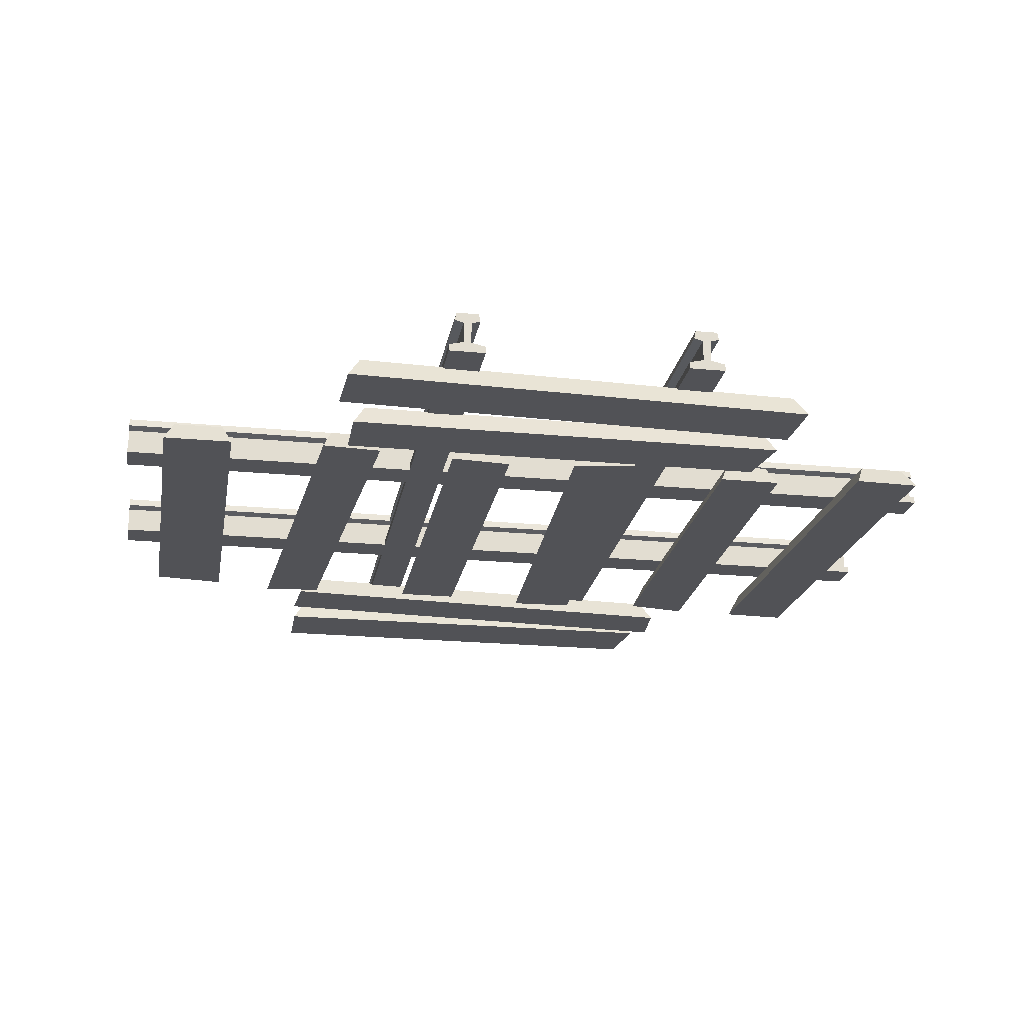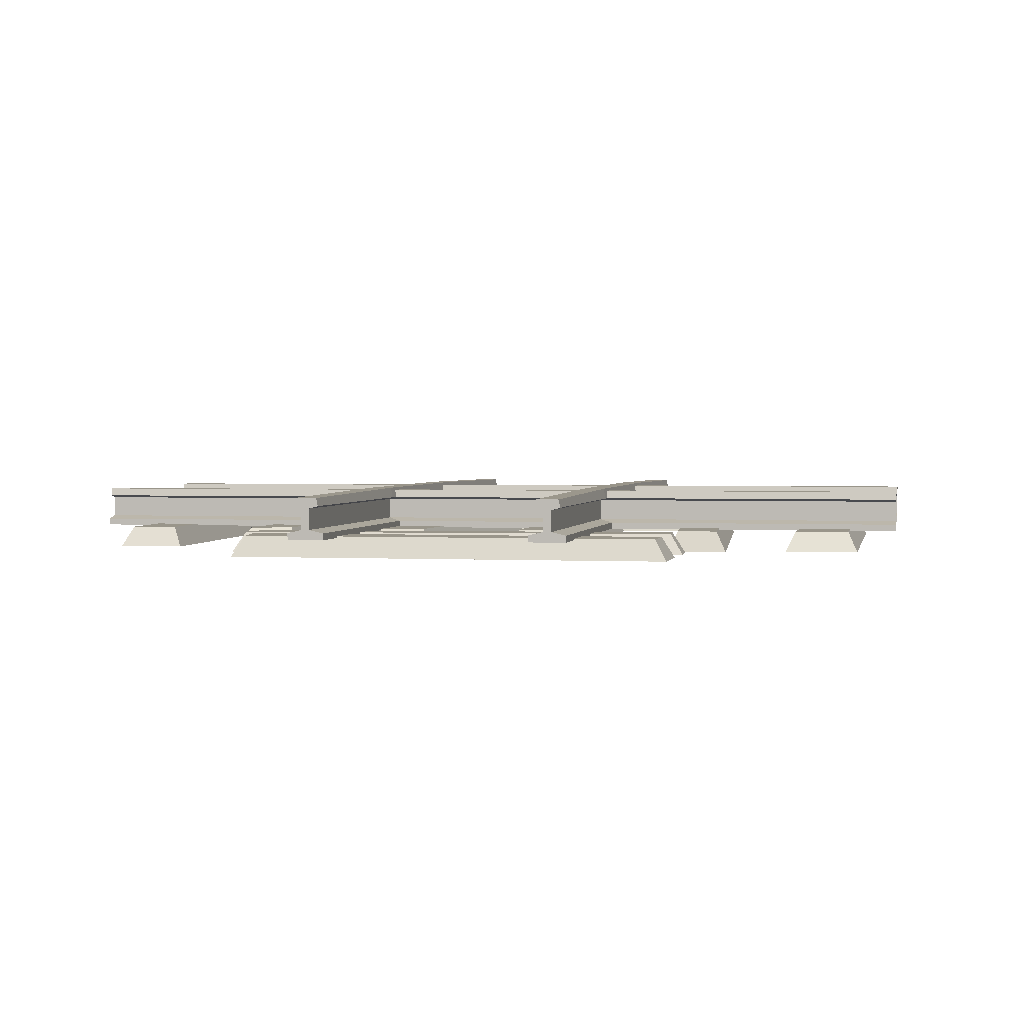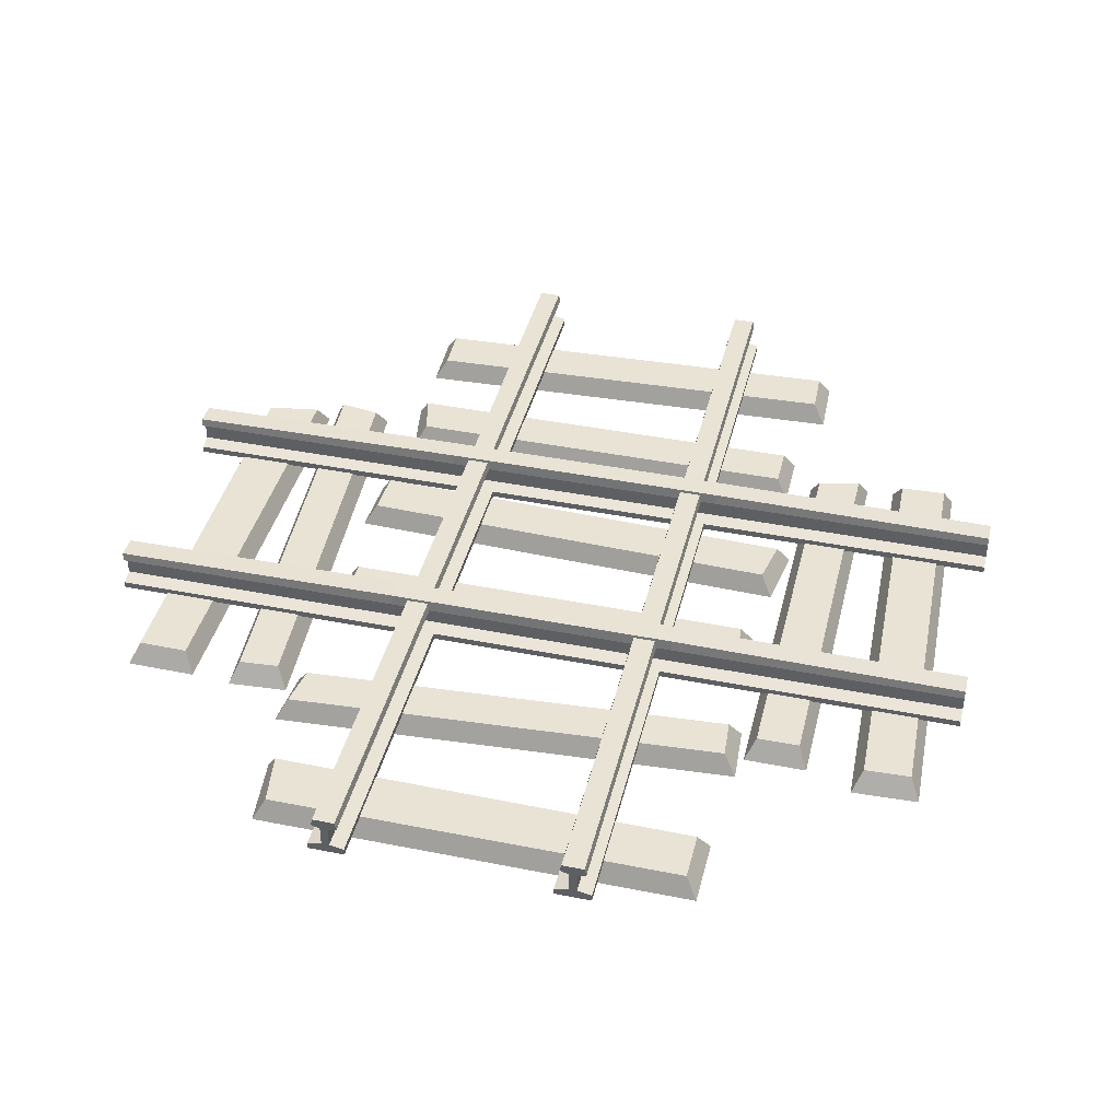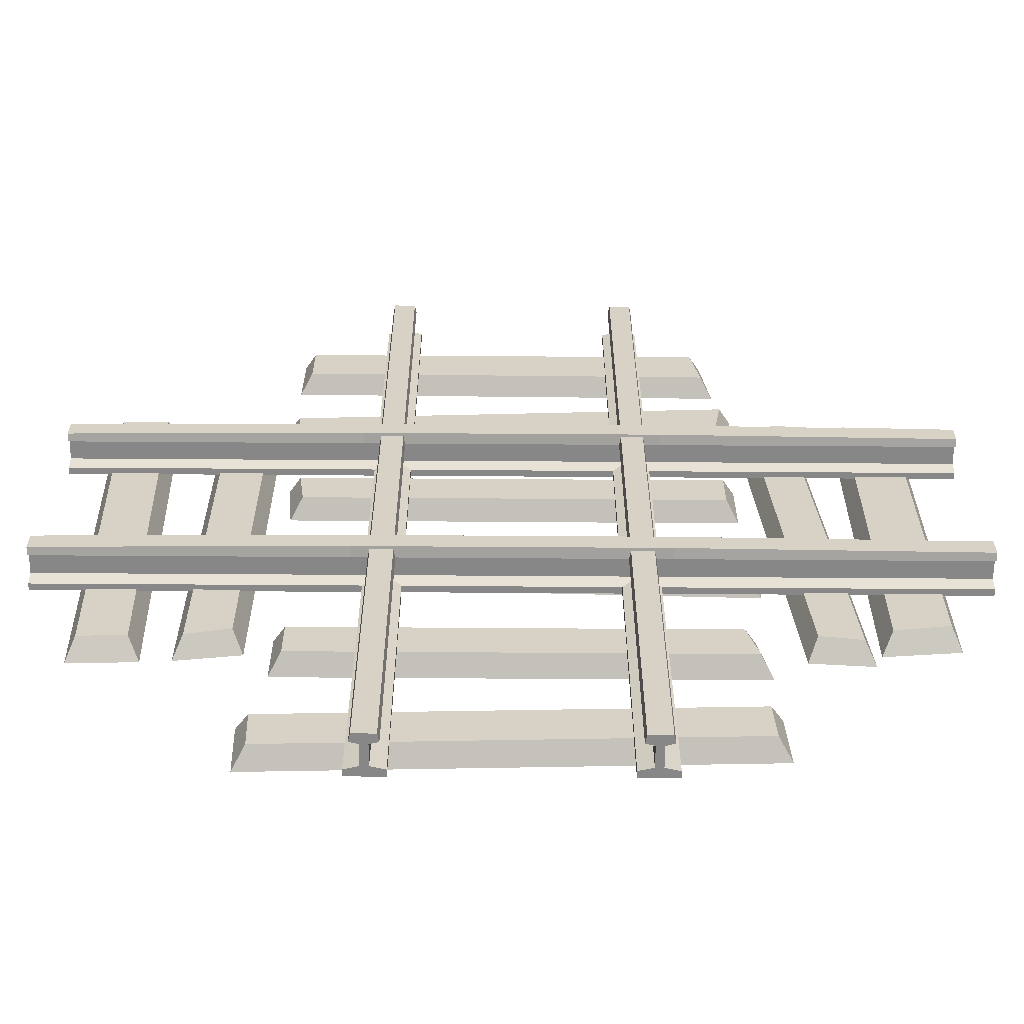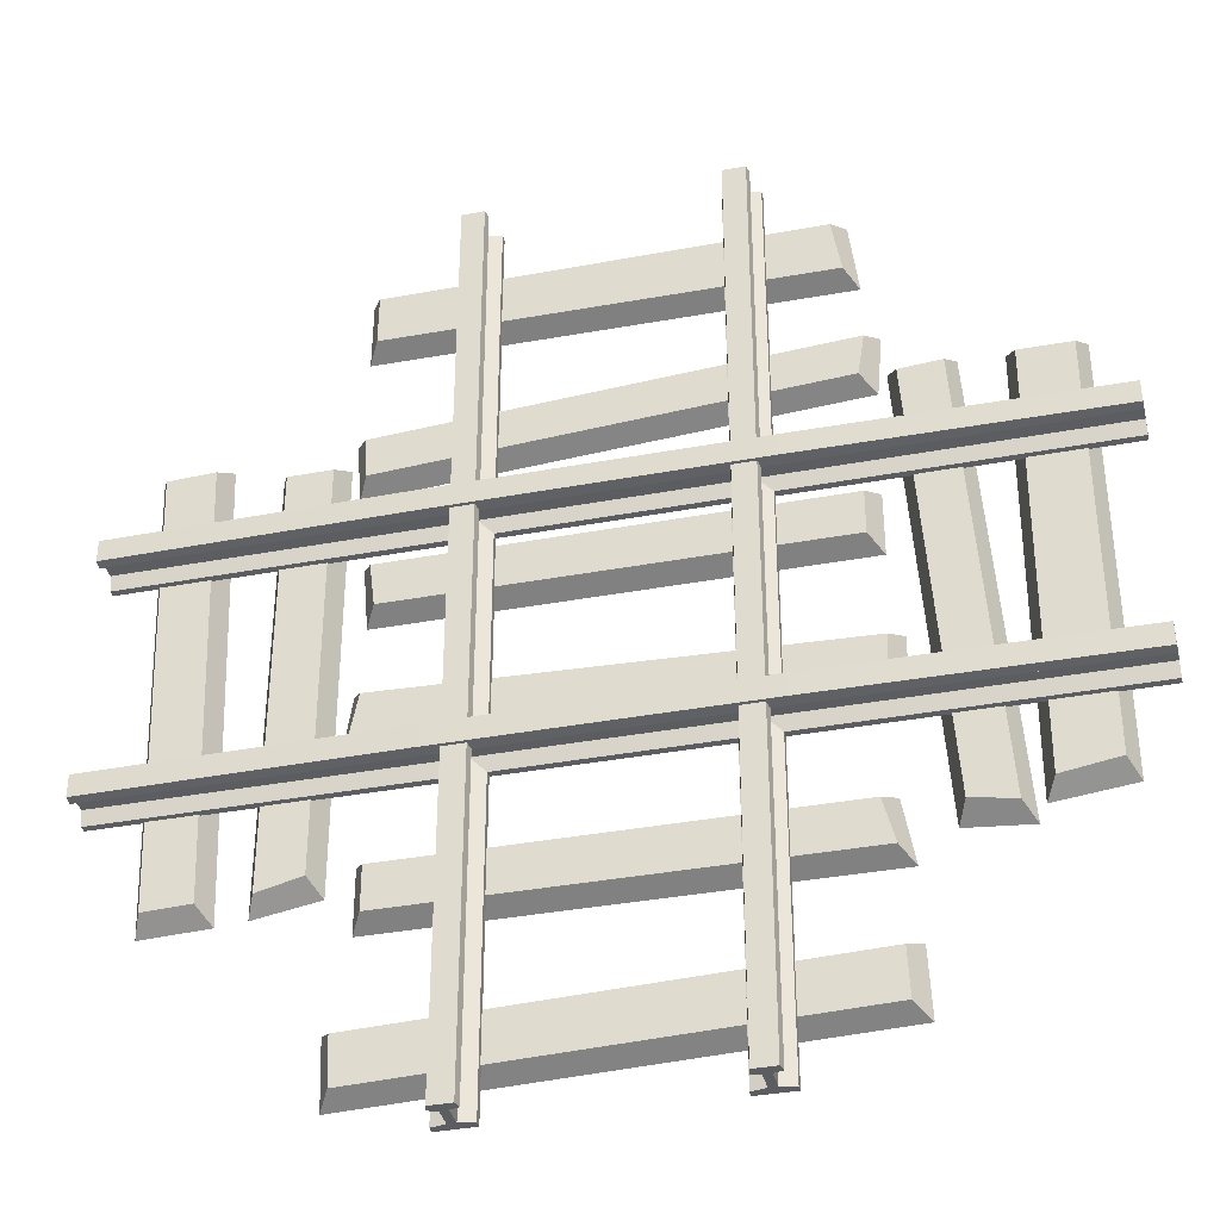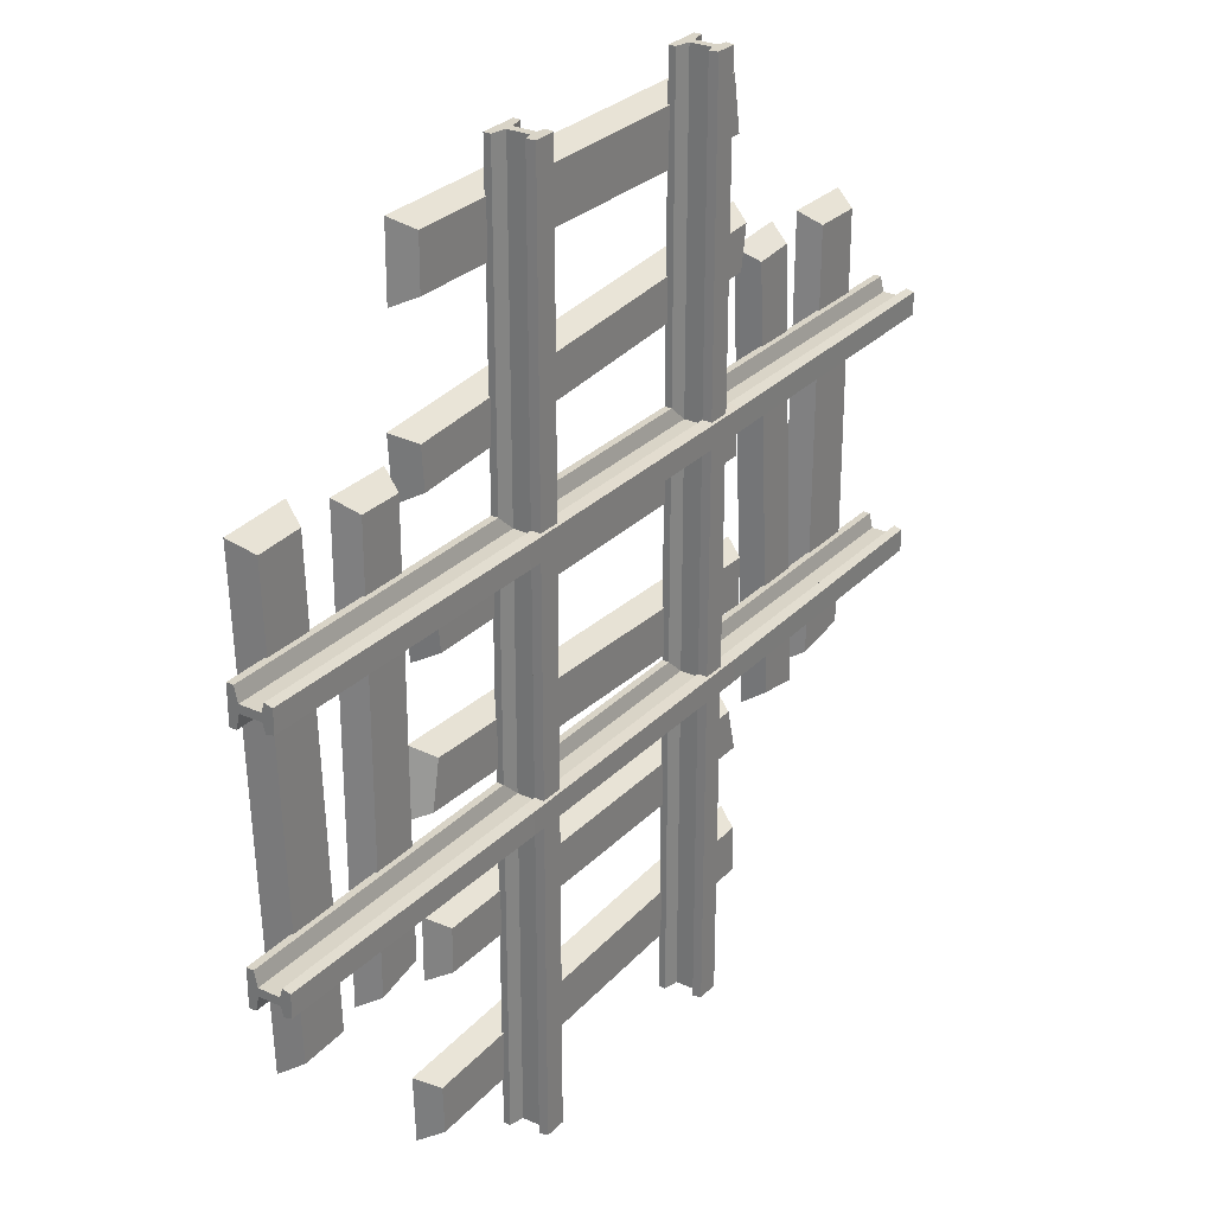
<metadata>
{"format":"obj","ext":"obj","renderer":"f3d","projection":"perspective","resolution":1024,"background":"white","views":[{"elev":-21.3,"azim":80.3,"up":"+Y"},{"elev":2.1,"azim":-79.1,"up":"+Y"},{"elev":41.1,"azim":13.6,"up":"+Y"},{"elev":-62.6,"azim":179.6,"up":"+Z"},{"elev":-36.5,"azim":-166.3,"up":"+Z"},{"elev":28.7,"azim":124.5,"up":"+Z"}]}
</metadata>
<code>
v -75.44 -3.999 34.53
v 75.44 -3.999 34.53
v -71.4 3.033 31.2
v 71.4 3.033 31.2
v -71.4 3.033 16.68
v 69.63 3.033 16.84
v -75.44 -3.999 13.35
v 73.67 -3.999 13.51
v -79.44 -3.999 -15.06
v 76.26 -3.999 -9.897
v -75.09 3.033 -18.24
v 72.13 3.033 -13.37
v -74.56 3.033 -33.95
v 75.09 3.033 -28.84
v -78.68 -3.999 -37.43
v 79.44 -3.999 -32.02
v -70.44 -3.999 137
v 77.36 -3.999 137
v -66.37 3.033 133.7
v 73.34 3.033 133.6
v -69.32 3.033 115.5
v 73.46 3.033 116.7
v -73.34 -3.999 112.1
v 77.53 -3.999 113.4
v -78.21 -3.999 91.52
v 79.67 -3.999 81.23
v -74.2 3.033 87.93
v 75.22 3.033 78.19
v -71.97 3.033 73.98
v 74.2 3.033 64.48
v -76.41 -3.999 70.93
v 78.21 -3.999 60.89
v -74.59 -3.999 -65.94
v 72.67 -3.999 -65.94
v -70.55 3.033 -69.27
v 68.63 3.033 -69.27
v -74.16 3.033 -83.79
v 68.63 3.033 -83.79
v -78.21 -3.999 -87.12
v 72.67 -3.999 -87.12
v -78.61 -3.999 -109.7
v 79.49 -3.999 -115.9
v -74.5 3.033 -113.2
v 75.12 3.033 -119.1
v -75.12 3.033 -128.9
v 74.5 3.033 -134.8
v -79.49 -3.999 -132.1
v 78.61 -3.999 -138.3
v -34.3 2.5 150
v -46.52 2.5 150
v -34.3 4.792 150
v -46.52 4.792 150
v -34.3 4.792 -150
v -46.52 4.792 -150
v -34.3 2.5 -150
v -46.52 2.5 -150
v -39.1 5.894 150
v -41.72 5.894 150
v -41.72 5.894 -150
v -39.1 5.894 -150
v -39.1 12.94 150
v -41.72 12.94 150
v -41.72 12.94 -150
v -39.1 12.94 -150
v -36.12 13.77 150
v -44.69 13.77 150
v -44.69 13.77 -150
v -36.12 13.77 -150
v -36.72 16.42 150
v -44.1 16.42 150
v -44.1 16.42 -150
v -36.72 16.42 -150
v 34.3 2.5 150
v 46.52 2.5 150
v 34.3 4.792 150
v 46.52 4.792 150
v 34.3 4.792 -150
v 46.52 4.792 -150
v 34.3 2.5 -150
v 46.52 2.5 -150
v 39.1 5.894 150
v 41.72 5.894 150
v 41.72 5.894 -150
v 39.1 5.894 -150
v 39.1 12.94 150
v 41.72 12.94 150
v 41.72 12.94 -150
v 39.1 12.94 -150
v 36.12 13.77 150
v 44.69 13.77 150
v 44.69 13.77 -150
v 36.12 13.77 -150
v 36.72 16.42 150
v 44.1 16.42 150
v 44.1 16.42 -150
v 36.72 16.42 -150
v -137 -3.999 -70.44
v -137 -3.999 77.36
v -133.7 3.033 -66.37
v -133.6 3.033 73.34
v -115.5 3.033 -69.32
v -116.7 3.033 73.46
v -112.1 -3.999 -73.34
v -113.4 -3.999 77.53
v -109.8 -3.999 -79.15
v -99.56 -3.999 78.73
v -106.2 3.033 -75.13
v -96.51 3.033 74.29
v -92.3 3.033 -72.9
v -82.81 3.033 73.26
v -89.26 -3.999 -77.35
v -79.21 -3.999 77.28
v 81.08 -3.999 -74.47
v 81.08 -3.999 72.79
v 84.41 3.033 -70.43
v 84.41 3.033 68.74
v 98.93 3.033 -74.05
v 98.93 3.033 68.74
v 102.3 -3.999 -78.09
v 102.3 -3.999 72.79
v 111.9 -3.999 -78.9
v 118.1 -3.999 79.19
v 115.4 3.033 -74.8
v 121.3 3.033 74.83
v 131.1 3.033 -75.41
v 137 3.033 74.21
v 134.3 -3.999 -79.78
v 140.5 -3.999 78.32
v -150 2.5 -34.3
v -150 2.5 -46.52
v -150 4.792 -34.3
v -150 4.792 -46.52
v 150 4.792 -34.3
v 150 4.792 -46.52
v 150 2.5 -34.3
v 150 2.5 -46.52
v -150 5.894 -39.1
v -150 5.894 -41.72
v 150 5.894 -41.72
v 150 5.894 -39.1
v -150 12.94 -39.1
v -150 12.94 -41.72
v 150 12.94 -41.72
v 150 12.94 -39.1
v -150 13.77 -36.12
v -150 13.77 -44.69
v 150 13.77 -44.69
v 150 13.77 -36.12
v -150 16.42 -36.72
v -150 16.42 -44.1
v 150 16.42 -44.1
v 150 16.42 -36.72
v -150 2.5 34.3
v -150 2.5 46.52
v -150 4.792 34.3
v -150 4.792 46.52
v 150 4.792 34.3
v 150 4.792 46.52
v 150 2.5 34.3
v 150 2.5 46.52
v -150 5.894 39.1
v -150 5.894 41.72
v 150 5.894 41.72
v 150 5.894 39.1
v -150 12.94 39.1
v -150 12.94 41.72
v 150 12.94 41.72
v 150 12.94 39.1
v -150 13.77 36.12
v -150 13.77 44.69
v 150 13.77 44.69
v 150 13.77 36.12
v -150 16.42 36.72
v -150 16.42 44.1
v 150 16.42 44.1
v 150 16.42 36.72
v 50 17.38 -36.72
v 50 17.38 -44.1
v 50 13.77 -44.69
v 50 12.94 -41.72
v 50 5.894 -41.72
v 50 4.792 -46.52
v 50 2.5 -46.52
v 50 2.5 -34.3
v 50 4.792 -34.3
v 50 5.894 -39.1
v 50 12.94 -39.1
v 50 13.77 -36.12
v -50 17.38 -36.72
v -50 17.38 -44.1
v -50 13.77 -44.69
v -50 12.94 -41.72
v -50 5.894 -41.72
v -50 4.792 -46.52
v -50 2.5 -46.52
v -50 2.5 -34.3
v -50 4.792 -34.3
v -50 5.894 -39.1
v -50 12.94 -39.1
v -50 13.77 -36.12
v 50 12.94 39.1
v 50 5.894 39.1
v 50 4.792 34.3
v 50 2.5 34.3
v 50 2.5 46.52
v 50 4.792 46.52
v 50 5.894 41.72
v 50 12.94 41.72
v 50 13.77 44.69
v 50 17.38 44.1
v 50 17.38 36.72
v 50 13.77 36.12
v -50 12.94 39.1
v -50 5.894 39.1
v -50 4.792 34.3
v -50 2.5 34.3
v -50 2.5 46.52
v -50 4.792 46.52
v -50 5.894 41.72
v -50 12.94 41.72
v -50 13.77 44.69
v -50 17.38 44.1
v -50 17.38 36.72
v -50 13.77 36.12
f 1 2 4 3
f 3 4 6 5
f 5 6 8 7
f 7 8 2 1
f 2 8 6 4
f 7 1 3 5
f 9 10 12 11
f 11 12 14 13
f 13 14 16 15
f 15 16 10 9
f 10 16 14 12
f 15 9 11 13
f 17 18 20 19
f 19 20 22 21
f 21 22 24 23
f 23 24 18 17
f 18 24 22 20
f 23 17 19 21
f 25 26 28 27
f 27 28 30 29
f 29 30 32 31
f 31 32 26 25
f 26 32 30 28
f 31 25 27 29
f 33 34 36 35
f 35 36 38 37
f 37 38 40 39
f 39 40 34 33
f 34 40 38 36
f 39 33 35 37
f 41 42 44 43
f 43 44 46 45
f 45 46 48 47
f 47 48 42 41
f 42 48 46 44
f 47 41 43 45
f 49 51 52 50
f 69 72 71 70
f 53 55 56 54
f 55 49 50 56
f 50 52 54 56
f 55 53 51 49
f 51 57 58 52
f 52 58 59 54
f 54 59 60 53
f 53 60 57 51
f 57 61 62 58
f 58 62 63 59
f 59 63 64 60
f 60 64 61 57
f 61 65 66 62
f 62 66 67 63
f 63 67 68 64
f 64 68 65 61
f 65 69 70 66
f 66 70 71 67
f 67 71 72 68
f 68 72 69 65
f 73 74 76 75
f 93 94 95 96
f 77 78 80 79
f 79 80 74 73
f 74 80 78 76
f 79 73 75 77
f 75 76 82 81
f 76 78 83 82
f 78 77 84 83
f 77 75 81 84
f 81 82 86 85
f 82 83 87 86
f 83 84 88 87
f 84 81 85 88
f 85 86 90 89
f 86 87 91 90
f 87 88 92 91
f 88 85 89 92
f 89 90 94 93
f 90 91 95 94
f 91 92 96 95
f 92 89 93 96
f 97 98 100 99
f 99 100 102 101
f 101 102 104 103
f 103 104 98 97
f 98 104 102 100
f 103 97 99 101
f 105 106 108 107
f 107 108 110 109
f 109 110 112 111
f 111 112 106 105
f 106 112 110 108
f 111 105 107 109
f 113 114 116 115
f 115 116 118 117
f 117 118 120 119
f 119 120 114 113
f 114 120 118 116
f 119 113 115 117
f 121 122 124 123
f 123 124 126 125
f 125 126 128 127
f 127 128 122 121
f 122 128 126 124
f 127 121 123 125
f 129 131 132 130
f 149 189 190 150
f 133 135 136 134
f 196 129 130 195
f 130 132 194 195
f 196 197 131 129
f 131 137 138 132
f 132 138 193 194
f 134 139 140 133
f 197 198 137 131
f 137 141 142 138
f 138 142 192 193
f 139 143 144 140
f 198 199 141 137
f 141 145 146 142
f 142 146 191 192
f 143 147 148 144
f 199 200 145 141
f 145 149 150 146
f 146 150 190 191
f 147 151 152 148
f 200 189 149 145
f 153 154 156 155
f 173 174 222 223
f 157 158 160 159
f 216 217 154 153
f 154 217 218 156
f 216 153 155 215
f 155 156 162 161
f 156 218 219 162
f 158 157 164 163
f 215 155 161 214
f 161 162 166 165
f 162 219 220 166
f 163 164 168 167
f 214 161 165 213
f 165 166 170 169
f 166 220 221 170
f 167 168 172 171
f 224 213 165 169
f 169 170 174 173
f 170 221 222 174
f 171 172 176 175
f 224 169 173 223
f 177 152 151 178
f 179 178 151 147
f 180 179 147 143
f 181 180 143 139
f 182 181 139 134
f 183 182 134 136
f 135 184 183 136
f 135 133 185 184
f 133 140 186 185
f 140 144 187 186
f 144 148 188 187
f 148 152 177 188
f 189 177 178 190
f 191 190 178 179
f 192 191 179 180
f 193 192 180 181
f 194 193 181 182
f 195 194 182 183
f 184 196 195 183
f 184 185 197 196
f 185 186 198 197
f 186 187 199 198
f 187 188 200 199
f 188 177 189 200
f 164 202 201 168
f 157 203 202 164
f 159 204 203 157
f 159 160 205 204
f 206 205 160 158
f 207 206 158 163
f 208 207 163 167
f 209 208 167 171
f 210 209 171 175
f 211 210 175 176
f 172 212 211 176
f 168 201 212 172
f 202 214 213 201
f 203 215 214 202
f 204 216 215 203
f 204 205 217 216
f 218 217 205 206
f 219 218 206 207
f 220 219 207 208
f 221 220 208 209
f 222 221 209 210
f 223 222 210 211
f 212 224 223 211
f 212 201 213 224

</code>
